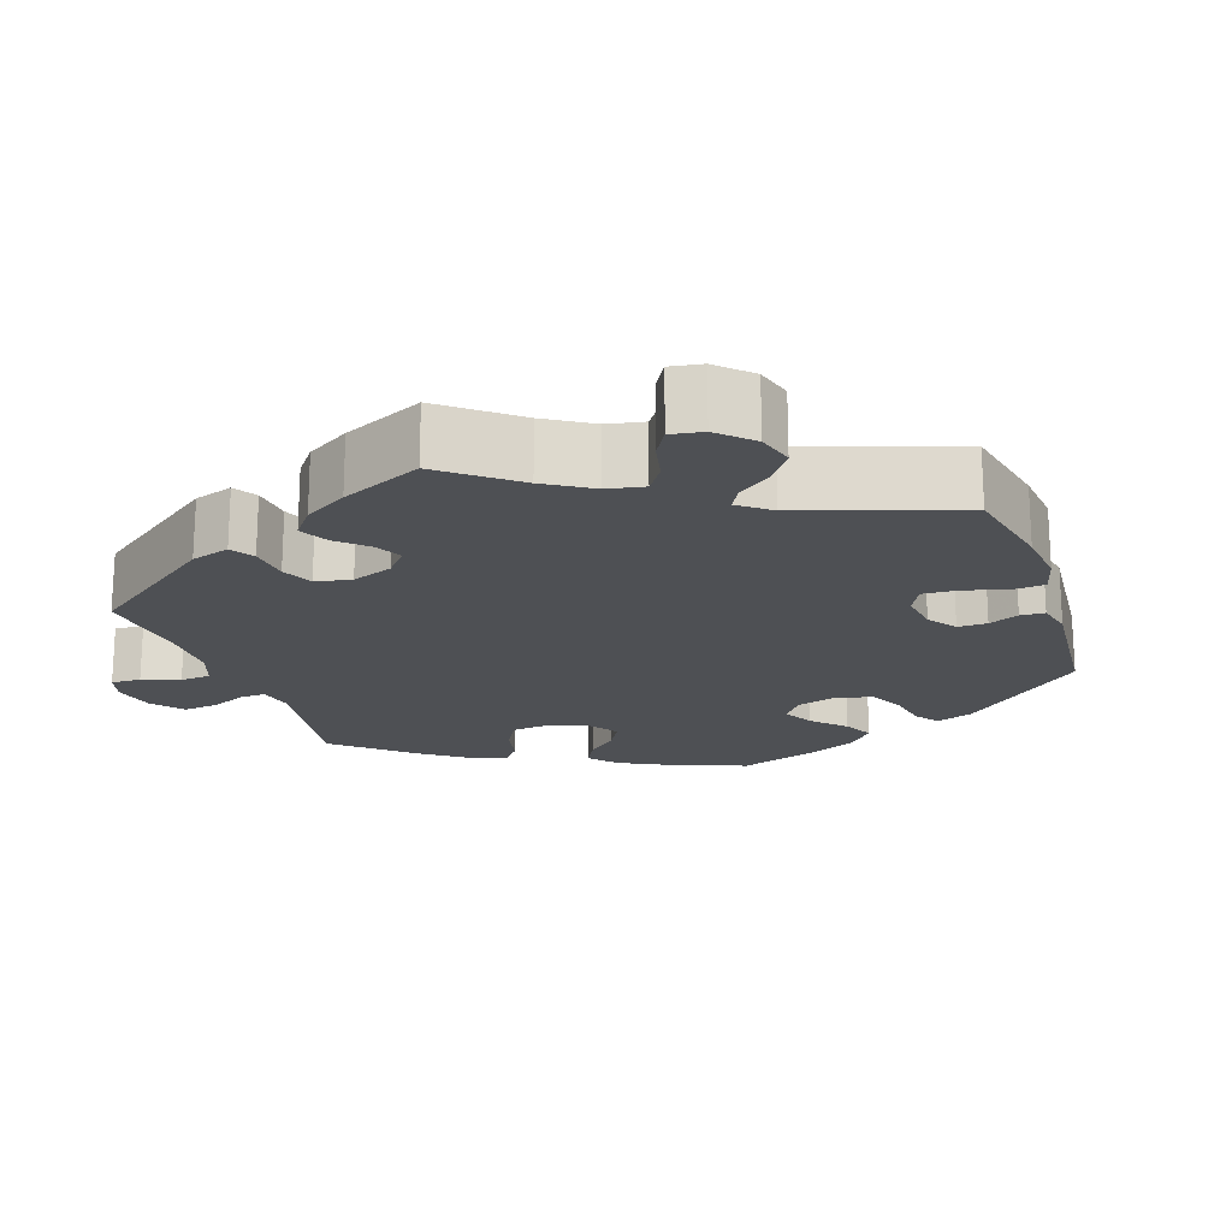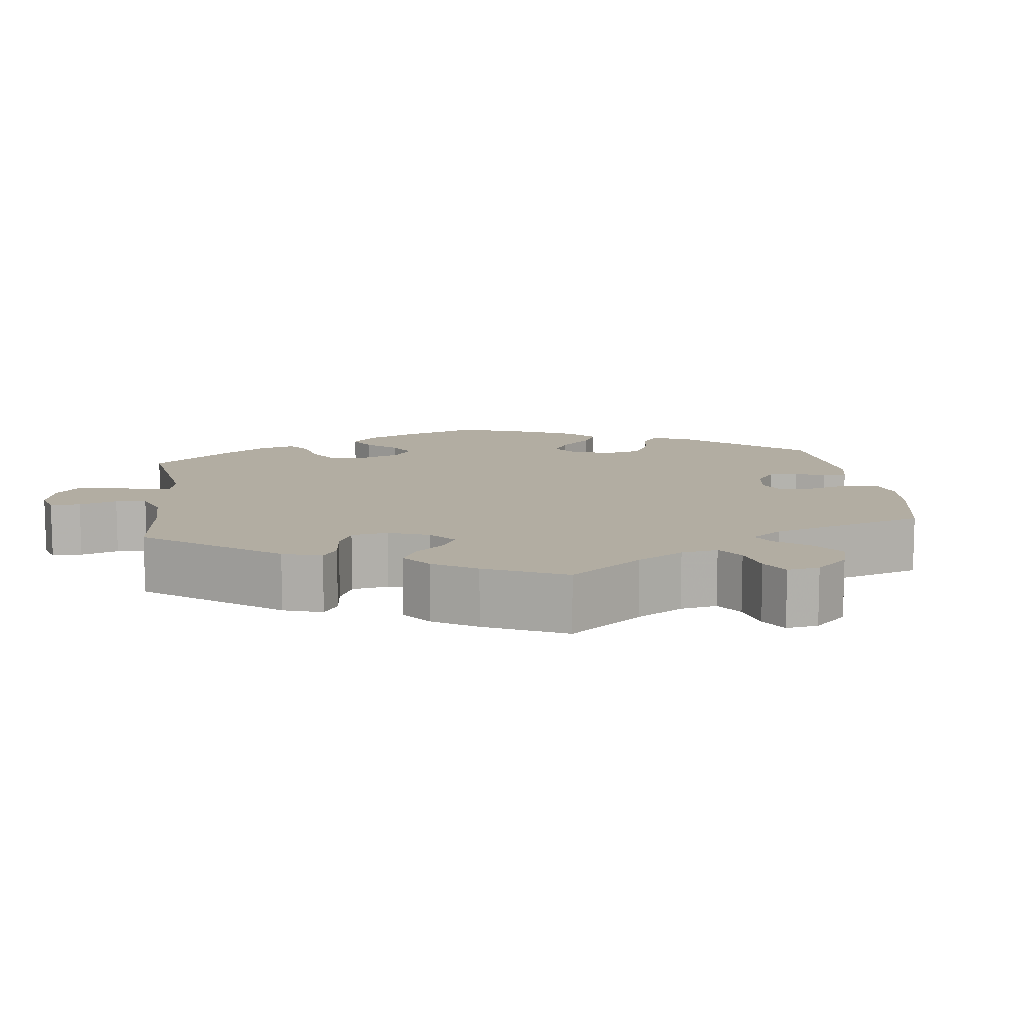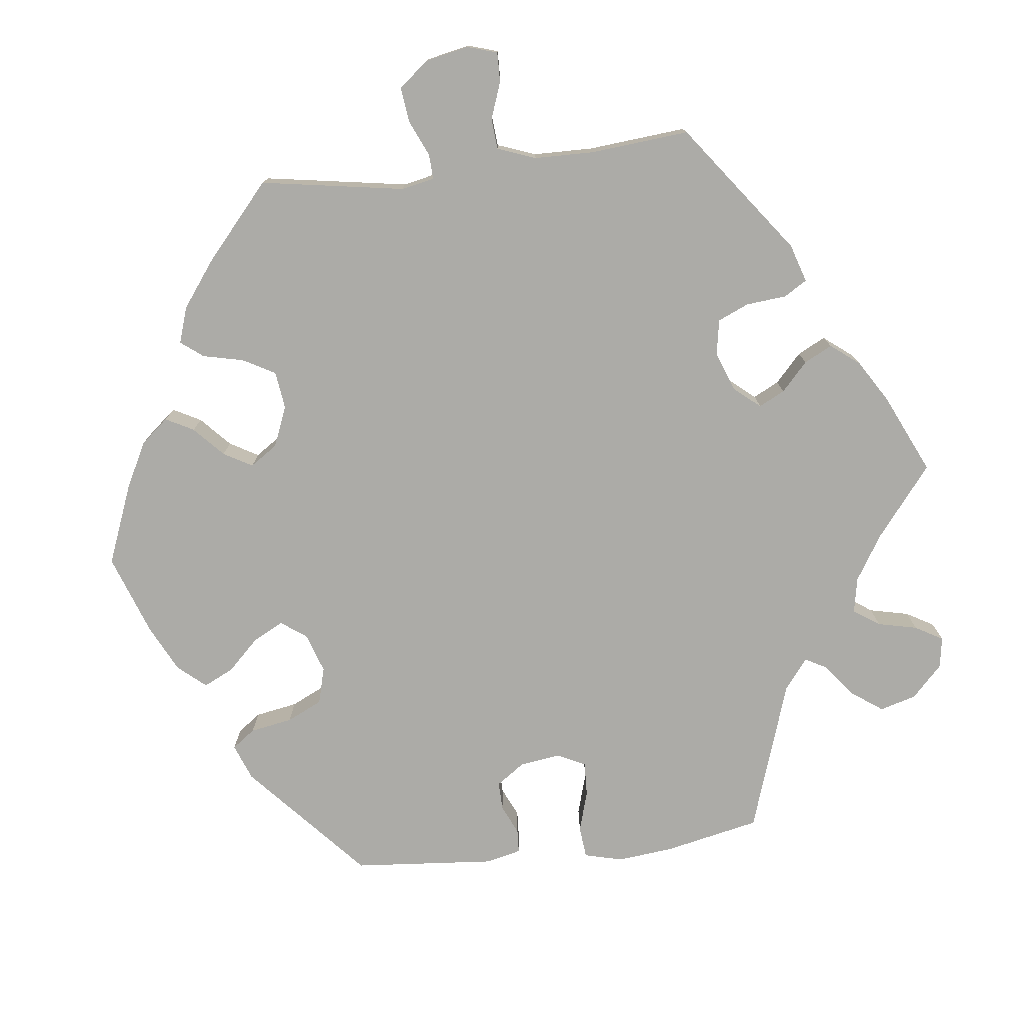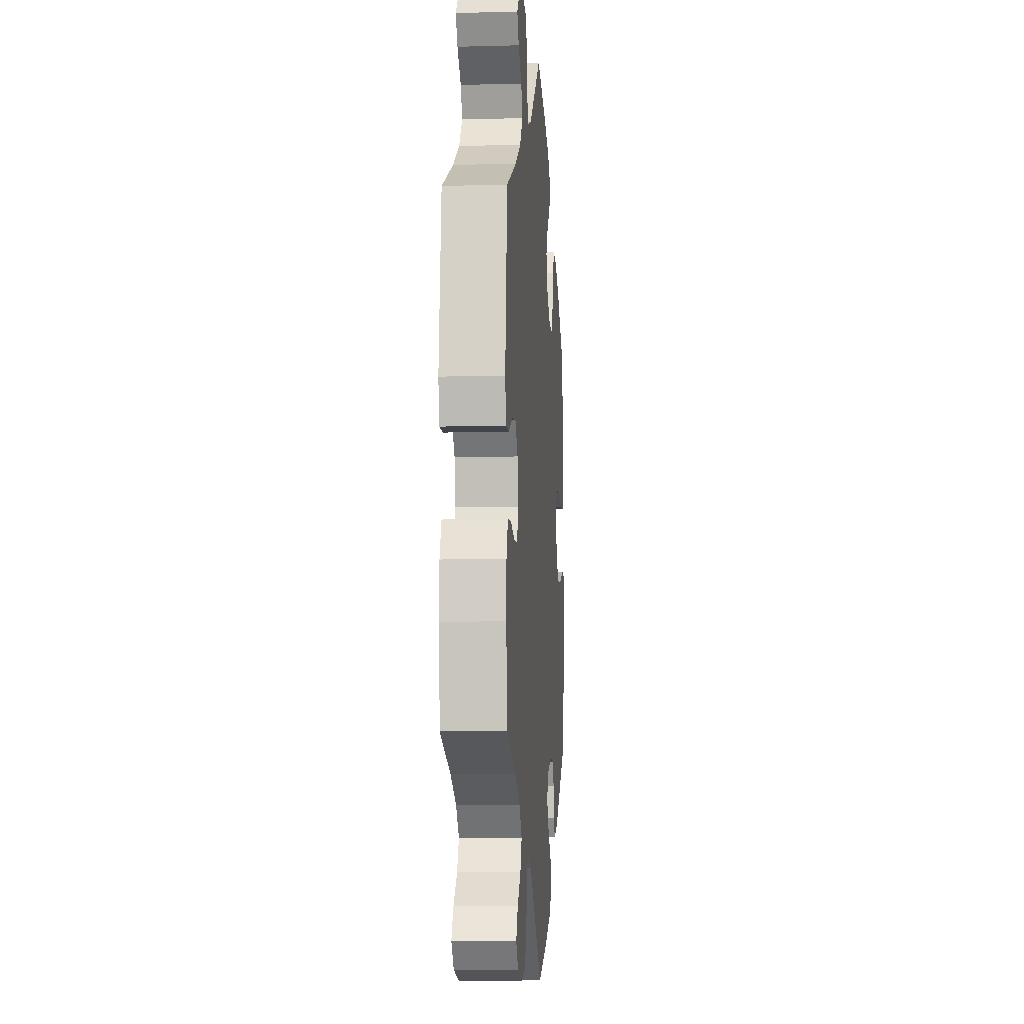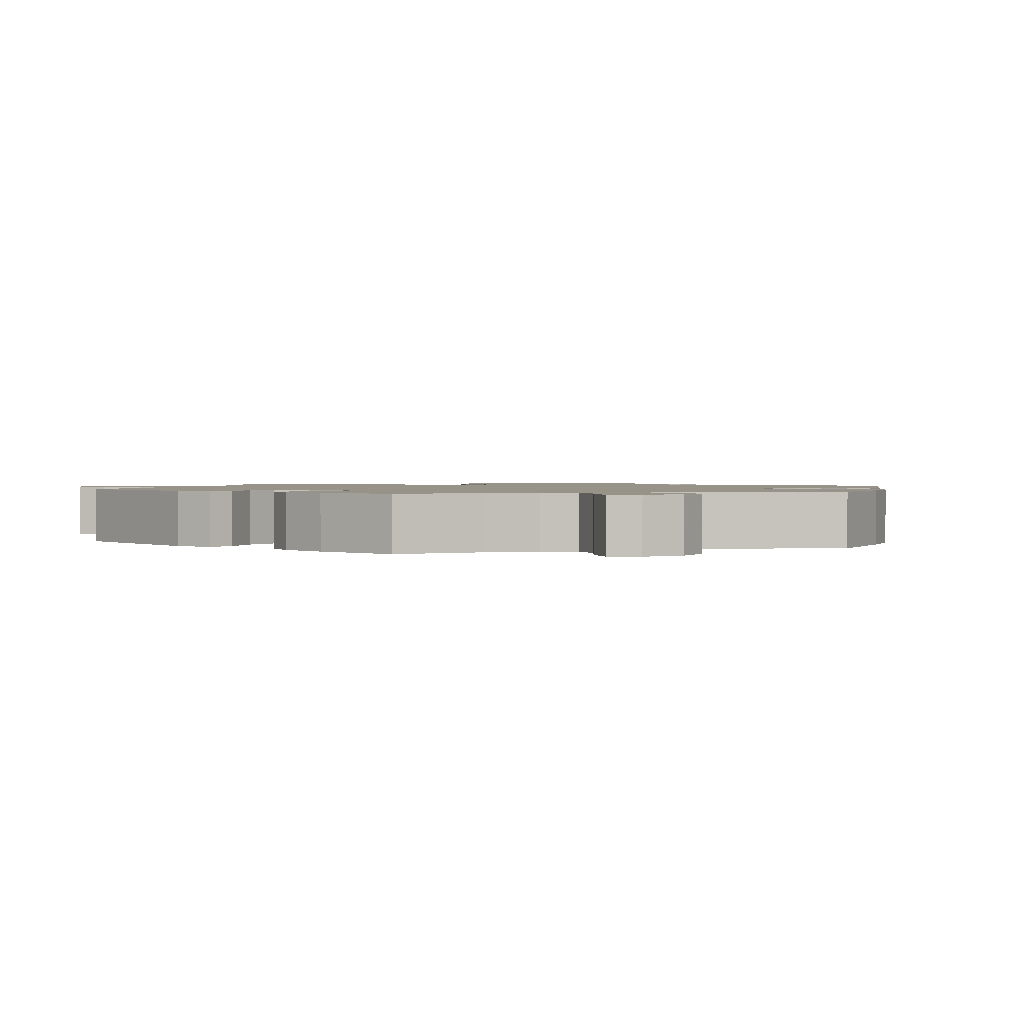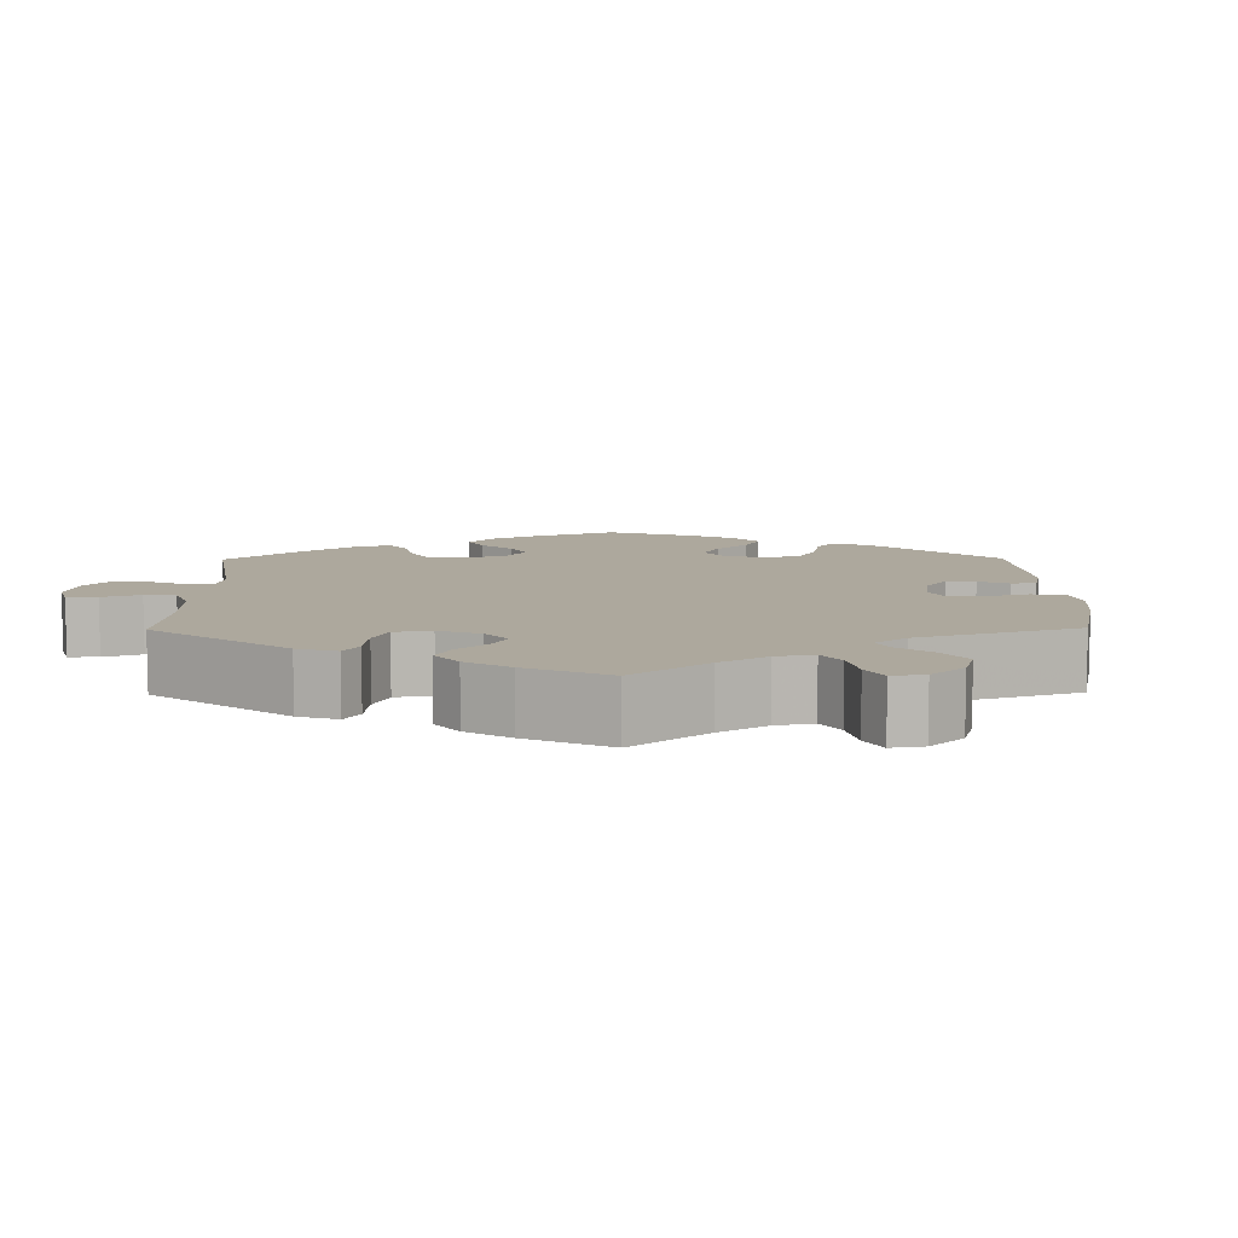
<metadata>
{"format":"obj","ext":"obj","renderer":"f3d","projection":"perspective","resolution":1024,"background":"white","views":[{"elev":-18.7,"azim":138.7,"up":"+Y"},{"elev":10.6,"azim":112.7,"up":"+Y"},{"elev":-76.3,"azim":36.7,"up":"+Y"},{"elev":-6.8,"azim":94.5,"up":"+Z"},{"elev":1.4,"azim":133.3,"up":"+Y"},{"elev":8.7,"azim":119.3,"up":"+Y"}]}
</metadata>
<code>
v -0.121 0.07 -0.539
v -0.189 0.07 -0.509
v -0.226 0.07 -0.473
v -0.209 0.07 -0.435
v -0.168 0.07 -0.396
v -0.144 0.07 -0.358
v -0.167 0.07 -0.324
v -0.217 0.07 -0.304
v -0.262 0.07 -0.308
v -0.28 0.07 -0.341
v -0.284 0.07 -0.383
v -0.301 0.07 -0.409
v -0.347 0.07 -0.395
v -0.5 0.07 -0.289
v -0.543 0.07 -0.084
v -0.535 0.07 -0.034
v -0.498 0.07 -0.03
v -0.445 0.07 -0.049
v -0.394 0.07 -0.053
v -0.359 0.07 -0.018
v -0.348 0.07 0.035
v -0.365 0.07 0.073
v -0.41 0.07 0.075
v -0.465 0.07 0.061
v -0.509 0.07 0.064
v -0.525 0.07 0.109
v -0.521 0.07 0.177
v -0.501 0.07 0.288
v -0.413 0.07 0.358
v -0.357 0.07 0.394
v -0.311 0.07 0.402
v -0.289 0.07 0.367
v -0.277 0.07 0.315
v -0.255 0.07 0.278
v -0.212 0.07 0.281
v -0.167 0.07 0.316
v -0.148 0.07 0.362
v -0.173 0.07 0.403
v -0.213 0.07 0.44
v -0.227 0.07 0.474
v -0.19 0.07 0.507
v -0.121 0.07 0.537
v 0 0.07 0.578
v 0.147 0.07 0.458
v 0.189 0.07 0.444
v 0.204 0.07 0.473
v 0.209 0.07 0.524
v 0.227 0.07 0.566
v 0.276 0.07 0.574
v 0.331 0.07 0.556
v 0.359 0.07 0.526
v 0.339 0.07 0.493
v 0.3 0.07 0.46
v 0.283 0.07 0.424
v 0.317 0.07 0.383
v 0.384 0.07 0.343
v 0.501 0.07 0.289
v 0.526 0.07 0.079
v 0.515 0.07 0.028
v 0.48 0.07 0.027
v 0.432 0.07 0.049
v 0.388 0.07 0.054
v 0.358 0.07 0.018
v 0.349 0.07 -0.037
v 0.364 0.07 -0.078
v 0.402 0.07 -0.08
v 0.45 0.07 -0.065
v 0.491 0.07 -0.067
v 0.509 0.07 -0.111
v 0.511 0.07 -0.176
v 0.501 0.07 -0.289
v 0.392 0.07 -0.332
v 0.331 0.07 -0.365
v 0.3 0.07 -0.401
v 0.318 0.07 -0.438
v 0.357 0.07 -0.474
v 0.378 0.07 -0.51
v 0.352 0.07 -0.542
v 0.297 0.07 -0.558
v 0.249 0.07 -0.546
v 0.228 0.07 -0.5
v 0.221 0.07 -0.447
v 0.204 0.07 -0.419
v 0.157 0.07 -0.438
v 0 0.07 -0.578
v -0.121 0 -0.539
v -0.189 0 -0.509
v -0.226 0 -0.473
v -0.209 0 -0.435
v -0.168 0 -0.396
v -0.144 0 -0.358
v -0.167 0 -0.324
v -0.217 0 -0.304
v -0.262 0 -0.308
v -0.28 0 -0.341
v -0.284 0 -0.383
v -0.301 0 -0.409
v -0.347 0 -0.395
v -0.5 0 -0.289
v -0.543 0 -0.084
v -0.535 0 -0.034
v -0.498 0 -0.03
v -0.445 0 -0.049
v -0.394 0 -0.053
v -0.359 0 -0.018
v -0.348 0 0.035
v -0.365 0 0.073
v -0.41 0 0.075
v -0.465 0 0.061
v -0.509 0 0.064
v -0.525 0 0.109
v -0.521 0 0.177
v -0.501 0 0.288
v -0.413 0 0.358
v -0.357 0 0.394
v -0.311 0 0.402
v -0.289 0 0.367
v -0.277 0 0.315
v -0.255 0 0.278
v -0.212 0 0.281
v -0.167 0 0.316
v -0.148 0 0.362
v -0.173 0 0.403
v -0.213 0 0.44
v -0.227 0 0.474
v -0.19 0 0.507
v -0.121 0 0.537
v 0 0 0.578
v 0.147 0 0.458
v 0.189 0 0.444
v 0.204 0 0.473
v 0.209 0 0.524
v 0.227 0 0.566
v 0.276 0 0.574
v 0.331 0 0.556
v 0.359 0 0.526
v 0.339 0 0.493
v 0.3 0 0.46
v 0.283 0 0.424
v 0.317 0 0.383
v 0.384 0 0.343
v 0.501 0 0.289
v 0.526 0 0.079
v 0.515 0 0.028
v 0.48 0 0.027
v 0.432 0 0.049
v 0.388 0 0.054
v 0.358 0 0.018
v 0.349 0 -0.037
v 0.364 0 -0.078
v 0.402 0 -0.08
v 0.45 0 -0.065
v 0.491 0 -0.067
v 0.509 0 -0.111
v 0.511 0 -0.176
v 0.501 0 -0.289
v 0.392 0 -0.332
v 0.331 0 -0.365
v 0.3 0 -0.401
v 0.318 0 -0.438
v 0.357 0 -0.474
v 0.378 0 -0.51
v 0.352 0 -0.542
v 0.297 0 -0.558
v 0.249 0 -0.546
v 0.228 0 -0.5
v 0.221 0 -0.447
v 0.204 0 -0.419
v 0.157 0 -0.438
v 0 0 -0.578
f 84 85 1 2
f 83 84 2 3
f 79 80 81 82
f 79 82 83
f 78 79 83
f 75 76 77 78
f 74 75 78 83
f 73 74 83 3
f 69 70 71 72
f 66 67 68 69
f 65 66 69 72
f 64 65 72 73
f 58 59 60 61
f 56 57 58 61
f 55 56 61 62
f 54 55 62 63
f 50 51 52 53
f 50 53 54
f 49 50 54
f 46 47 48 49
f 45 46 49 54
f 41 42 43 44
f 41 44 45
f 38 39 40 41
f 37 38 41 45
f 36 37 45 54
f 30 31 32 33
f 30 33 34
f 29 30 34
f 28 29 34
f 27 28 34
f 26 27 34 35
f 23 24 25 26
f 22 23 26 35
f 15 16 17 18
f 15 18 19
f 14 15 19
f 13 14 19 20
f 10 11 12 13
f 9 10 13 20
f 73 3 4 5
f 64 73 5 6
f 21 22 35 36
f 8 9 20 21
f 7 8 21 36
f 36 54 63 64
f 6 7 36 64
f 87 86 170 169
f 88 87 169 168
f 167 166 165 164
f 168 167 164
f 168 164 163
f 163 162 161 160
f 168 163 160 159
f 88 168 159 158
f 157 156 155 154
f 154 153 152 151
f 157 154 151 150
f 158 157 150 149
f 146 145 144 143
f 146 143 142 141
f 147 146 141 140
f 148 147 140 139
f 138 137 136 135
f 139 138 135
f 139 135 134
f 134 133 132 131
f 139 134 131 130
f 129 128 127 126
f 130 129 126
f 126 125 124 123
f 130 126 123 122
f 139 130 122 121
f 118 117 116 115
f 119 118 115
f 119 115 114
f 119 114 113
f 119 113 112
f 120 119 112 111
f 111 110 109 108
f 120 111 108 107
f 103 102 101 100
f 104 103 100
f 104 100 99
f 105 104 99 98
f 98 97 96 95
f 105 98 95 94
f 90 89 88 158
f 91 90 158 149
f 121 120 107 106
f 106 105 94 93
f 121 106 93 92
f 149 148 139 121
f 149 121 92 91
f 1 86 87 2
f 2 87 88 3
f 3 88 89 4
f 4 89 90 5
f 5 90 91 6
f 6 91 92 7
f 7 92 93 8
f 8 93 94 9
f 9 94 95 10
f 10 95 96 11
f 11 96 97 12
f 12 97 98 13
f 13 98 99 14
f 14 99 100 15
f 15 100 101 16
f 16 101 102 17
f 17 102 103 18
f 18 103 104 19
f 19 104 105 20
f 20 105 106 21
f 21 106 107 22
f 22 107 108 23
f 23 108 109 24
f 24 109 110 25
f 25 110 111 26
f 26 111 112 27
f 27 112 113 28
f 28 113 114 29
f 29 114 115 30
f 30 115 116 31
f 31 116 117 32
f 32 117 118 33
f 33 118 119 34
f 34 119 120 35
f 35 120 121 36
f 36 121 122 37
f 37 122 123 38
f 38 123 124 39
f 39 124 125 40
f 40 125 126 41
f 41 126 127 42
f 42 127 128 43
f 43 128 129 44
f 44 129 130 45
f 45 130 131 46
f 46 131 132 47
f 47 132 133 48
f 48 133 134 49
f 49 134 135 50
f 50 135 136 51
f 51 136 137 52
f 52 137 138 53
f 53 138 139 54
f 54 139 140 55
f 55 140 141 56
f 56 141 142 57
f 57 142 143 58
f 58 143 144 59
f 59 144 145 60
f 60 145 146 61
f 61 146 147 62
f 62 147 148 63
f 63 148 149 64
f 64 149 150 65
f 65 150 151 66
f 66 151 152 67
f 67 152 153 68
f 68 153 154 69
f 69 154 155 70
f 70 155 156 71
f 71 156 157 72
f 72 157 158 73
f 73 158 159 74
f 74 159 160 75
f 75 160 161 76
f 76 161 162 77
f 77 162 163 78
f 78 163 164 79
f 79 164 165 80
f 80 165 166 81
f 81 166 167 82
f 82 167 168 83
f 83 168 169 84
f 84 169 170 85
f 85 170 86 1

</code>
